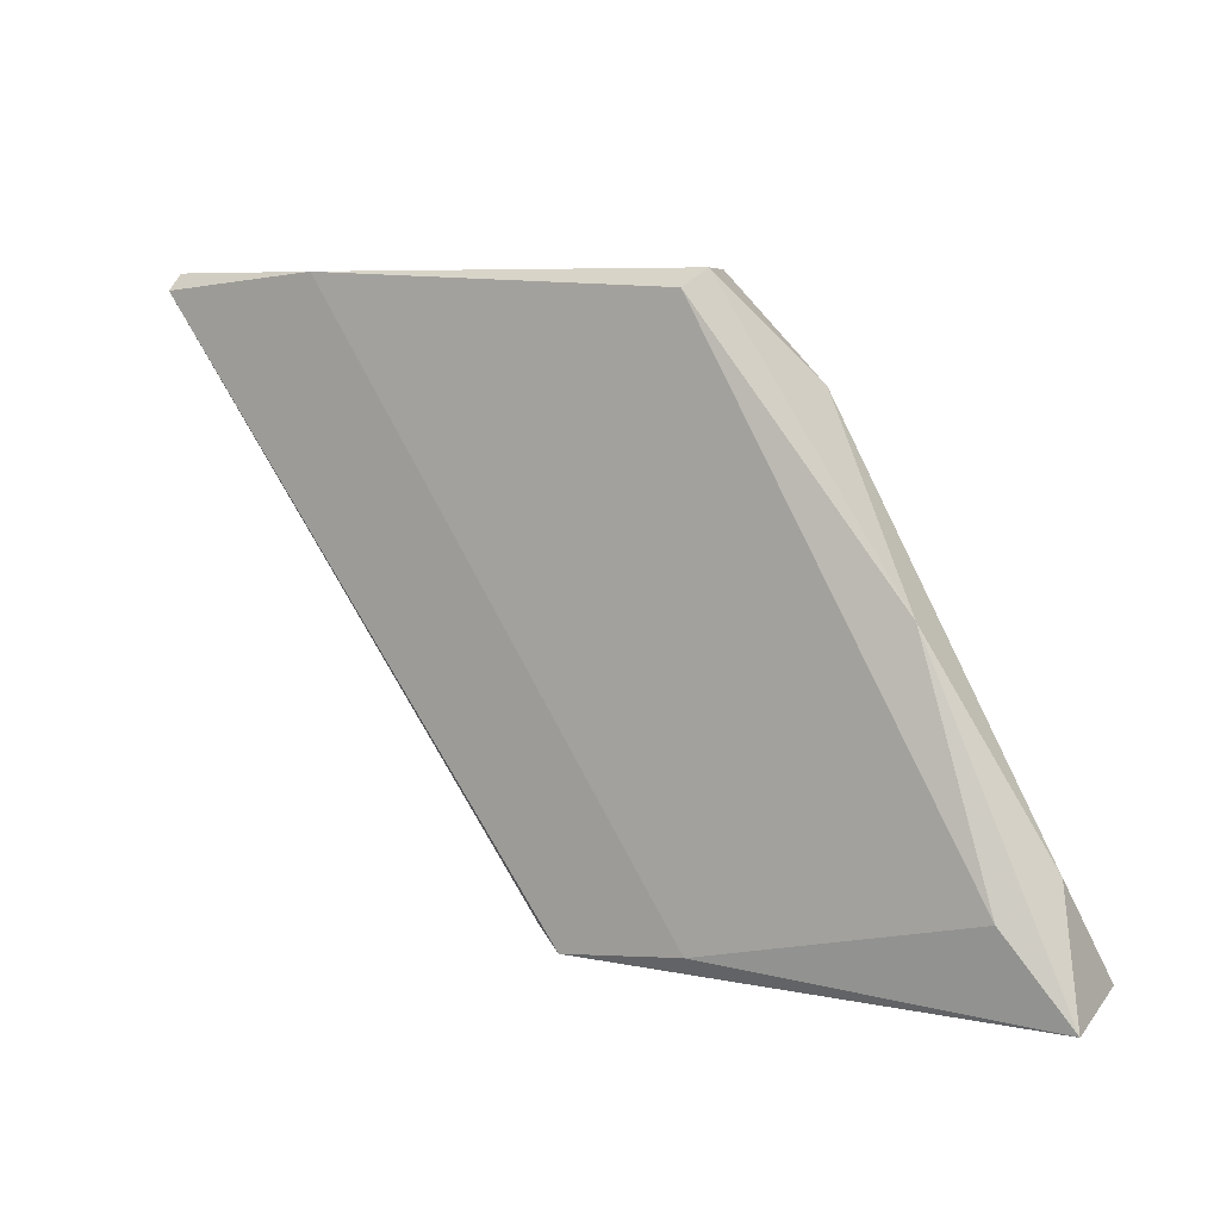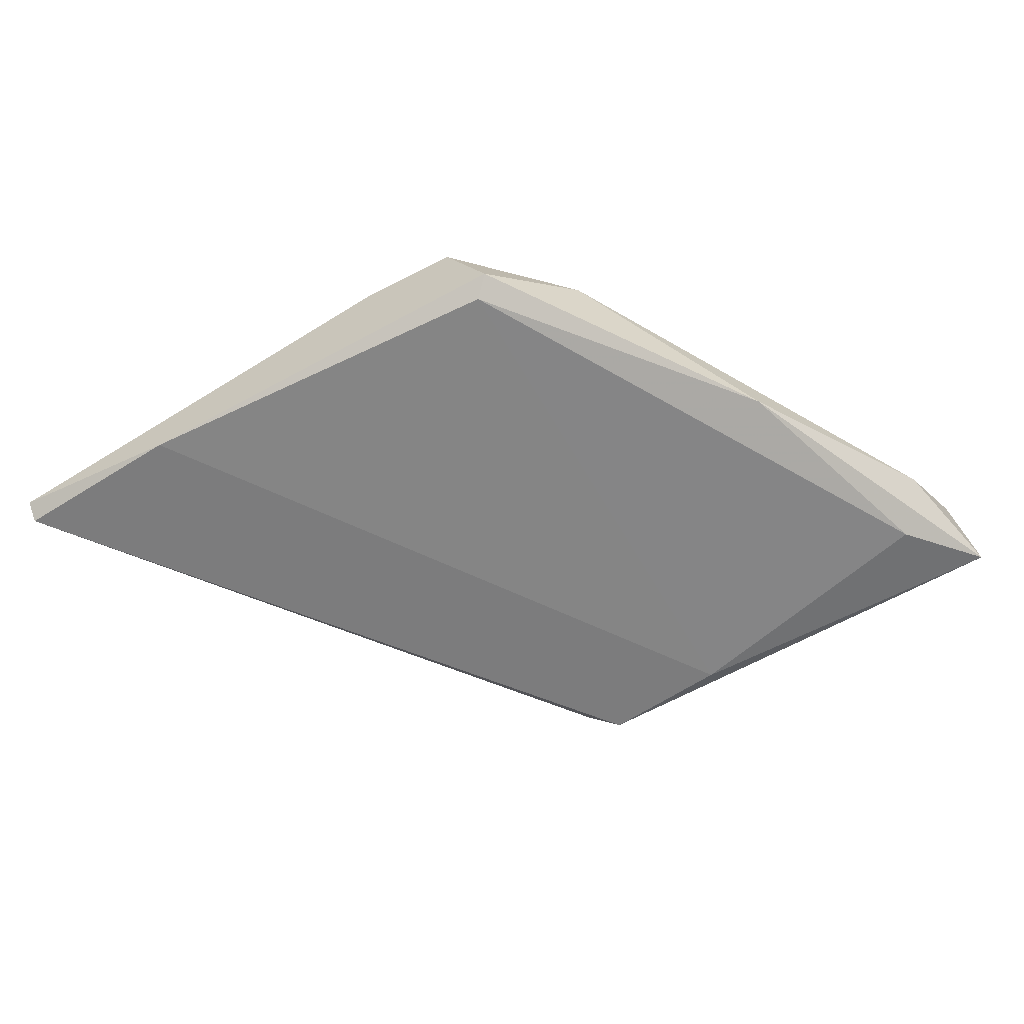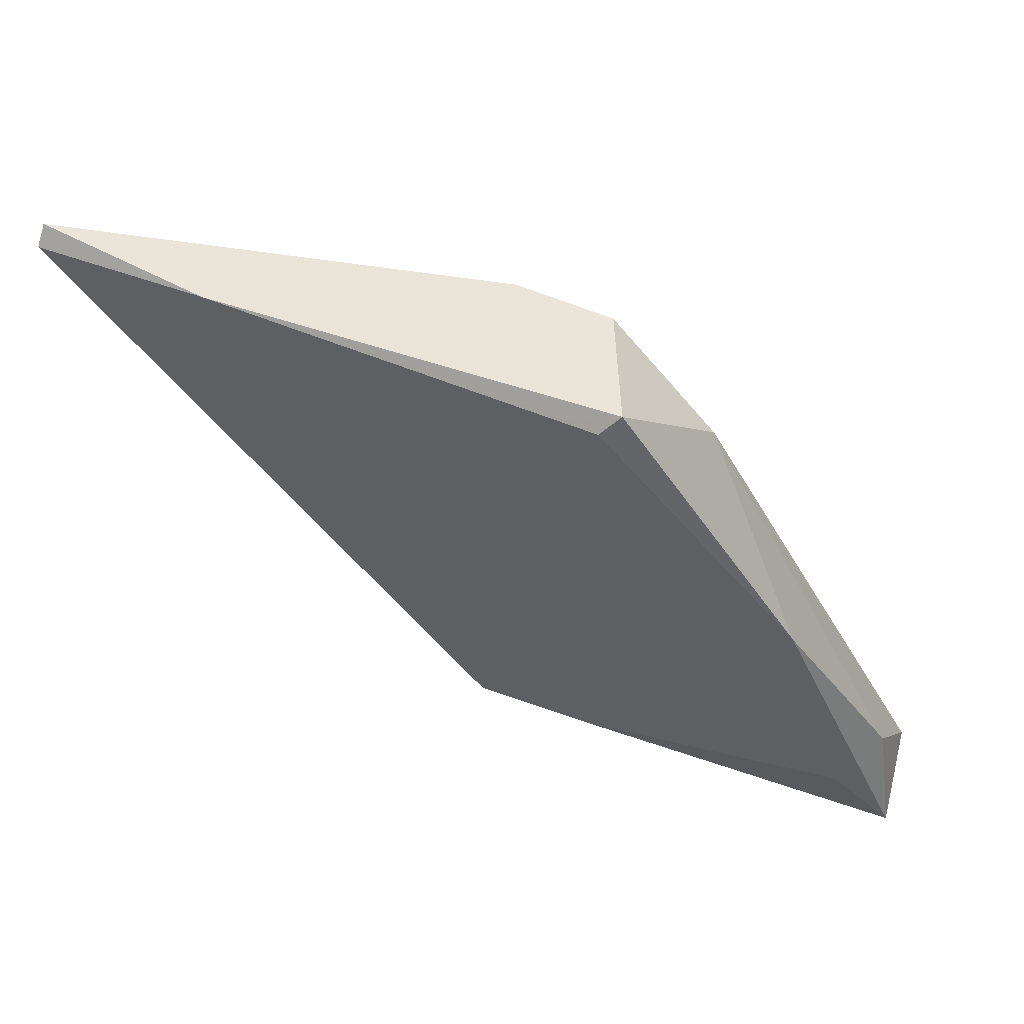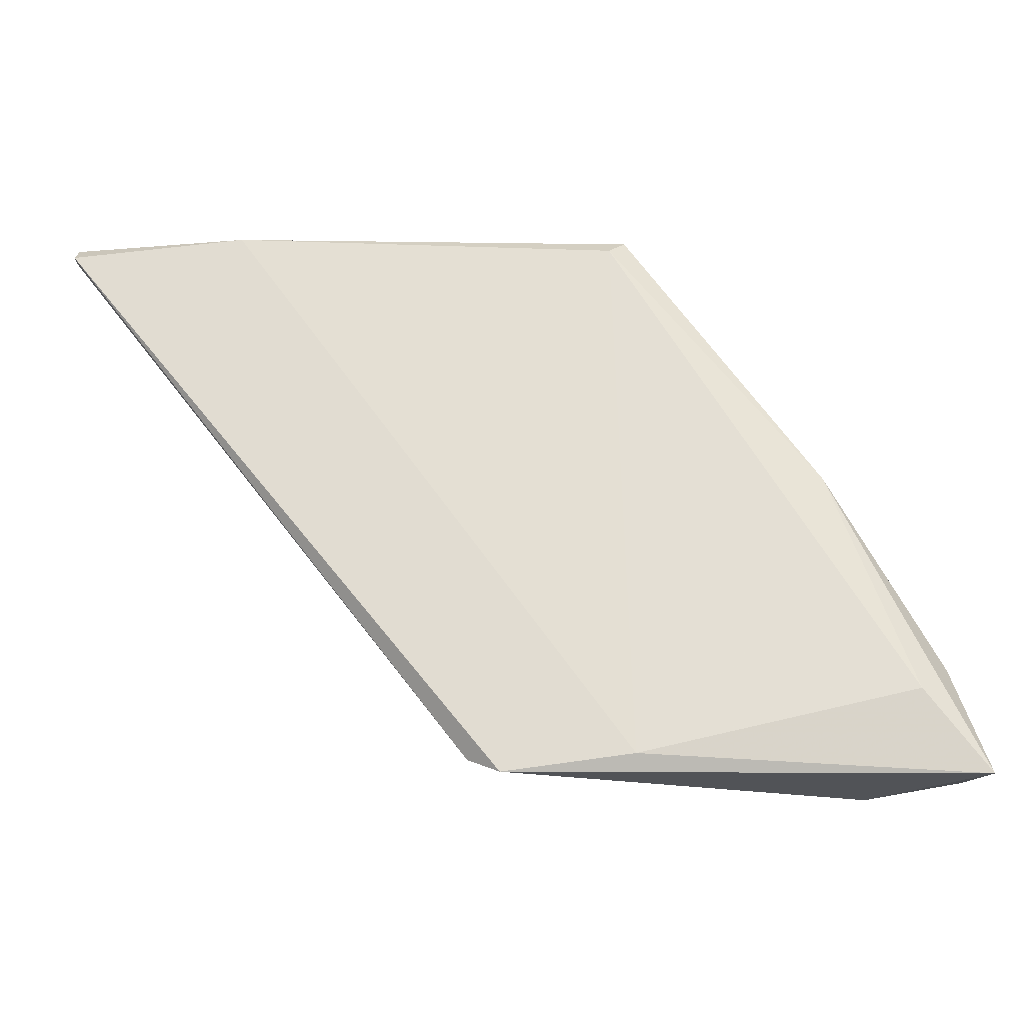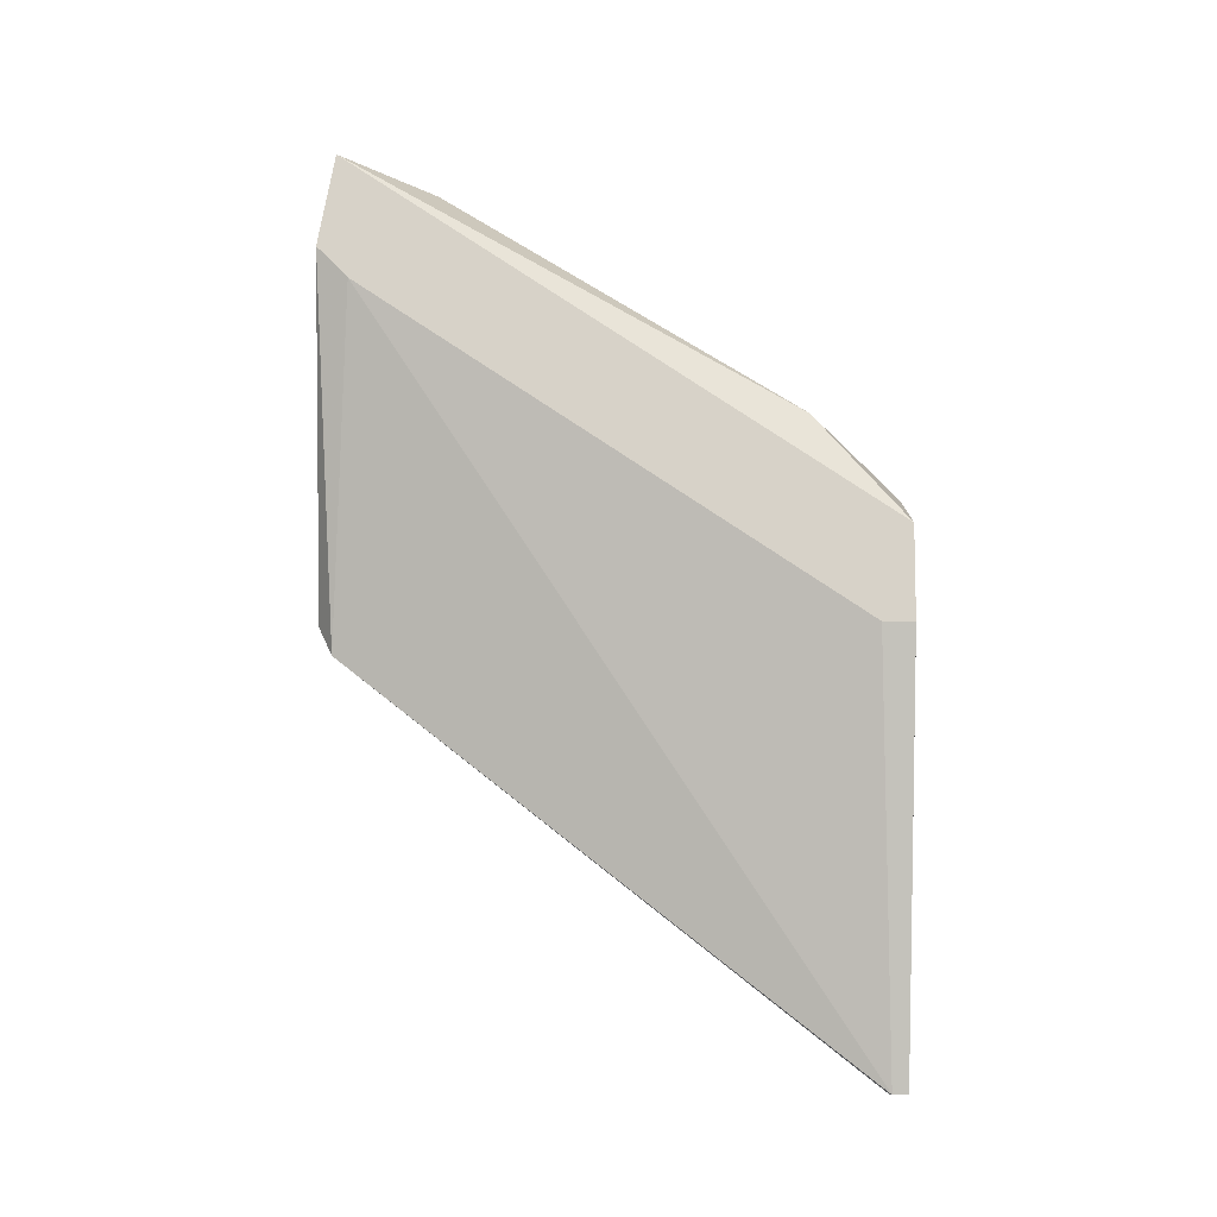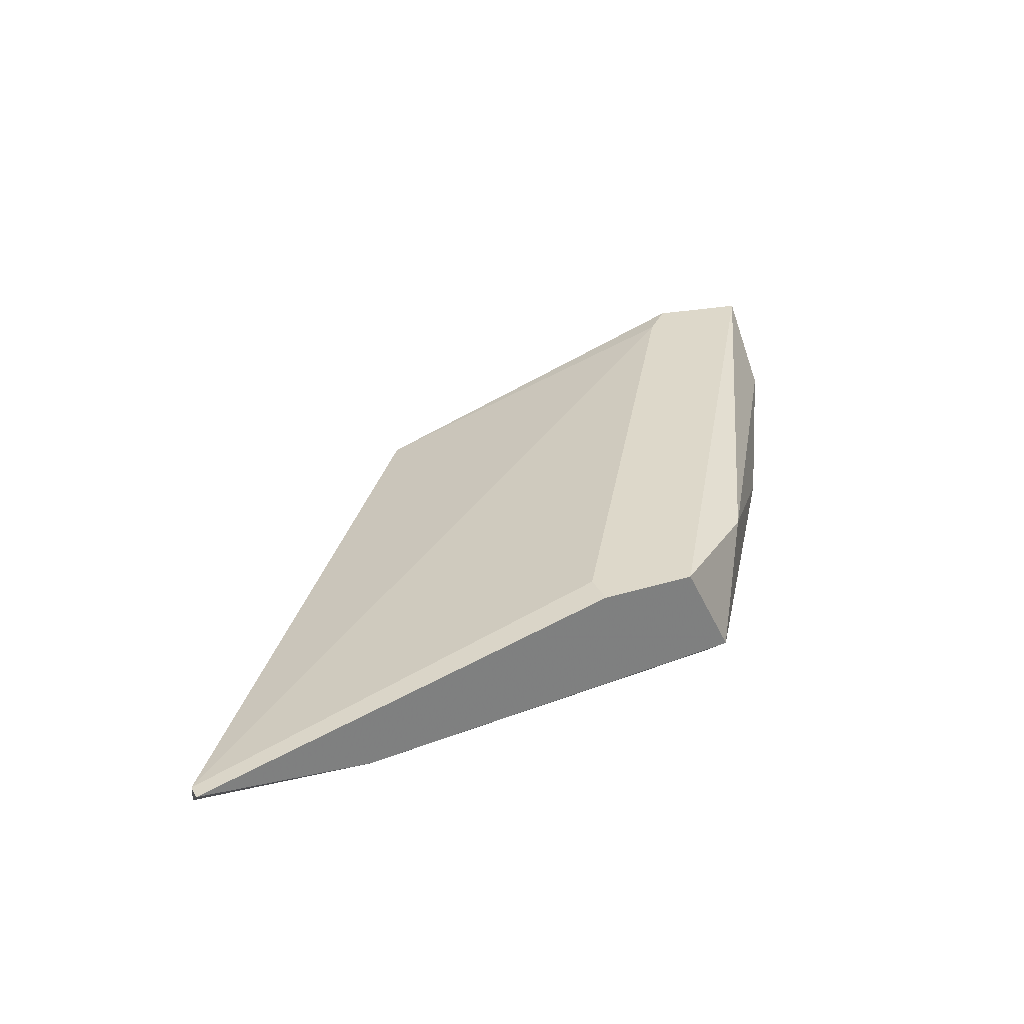
<metadata>
{"format":"obj","ext":"obj","renderer":"f3d","projection":"perspective","resolution":1024,"background":"white","views":[{"elev":6.9,"azim":-144.5,"up":"+Y"},{"elev":-58.8,"azim":-152.1,"up":"+Z"},{"elev":58.7,"azim":-156.3,"up":"+Y"},{"elev":-22.1,"azim":-176.8,"up":"+Y"},{"elev":77.4,"azim":90.6,"up":"+Z"},{"elev":31.0,"azim":156.2,"up":"+Z"}]}
</metadata>
<code>
v -0.1272 0.06027 0.02032
v -0.08628 0.08184 0.01809
v -0.08628 0.0811 0.01809
v -0.1064 0.08184 0.0233
v -0.1123 0.0811 0.01809
v -0.1071 0.05506 0.01735
v -0.1235 0.05506 0.0233
v -0.1287 0.05506 0.01884
v -0.116 0.07738 0.02255
v -0.09446 0.08184 0.01735
v -0.1279 0.05581 0.0233
v -0.1056 0.05581 0.01809
v -0.1257 0.05878 0.01809
v -0.113 0.08184 0.01884
v -0.113 0.05581 0.01735
v -0.08628 0.0811 0.01735
v -0.1108 0.08184 0.0233
v -0.122 0.06919 0.01884
v -0.1064 0.08035 0.0233
v -0.122 0.05655 0.0233
f 3 12 16
f 8 1 18
f 12 6 16
f 11 4 17
f 9 11 17
f 14 9 17
f 4 14 17
f 9 14 18
f 5 13 18
f 13 8 18
f 14 5 18
f 3 4 19
f 4 7 19
f 19 7 20
f 6 10 16
f 1 9 18
f 10 2 16
f 9 1 11
f 8 13 15
f 12 3 20
f 3 19 20
f 3 2 4
f 6 7 8
f 4 2 10
f 7 4 11
f 1 8 11
f 8 7 11
f 7 6 12
f 4 10 14
f 10 5 14
f 6 8 15
f 5 10 15
f 10 6 15
f 13 5 15
f 2 3 16
f 7 12 20

</code>
